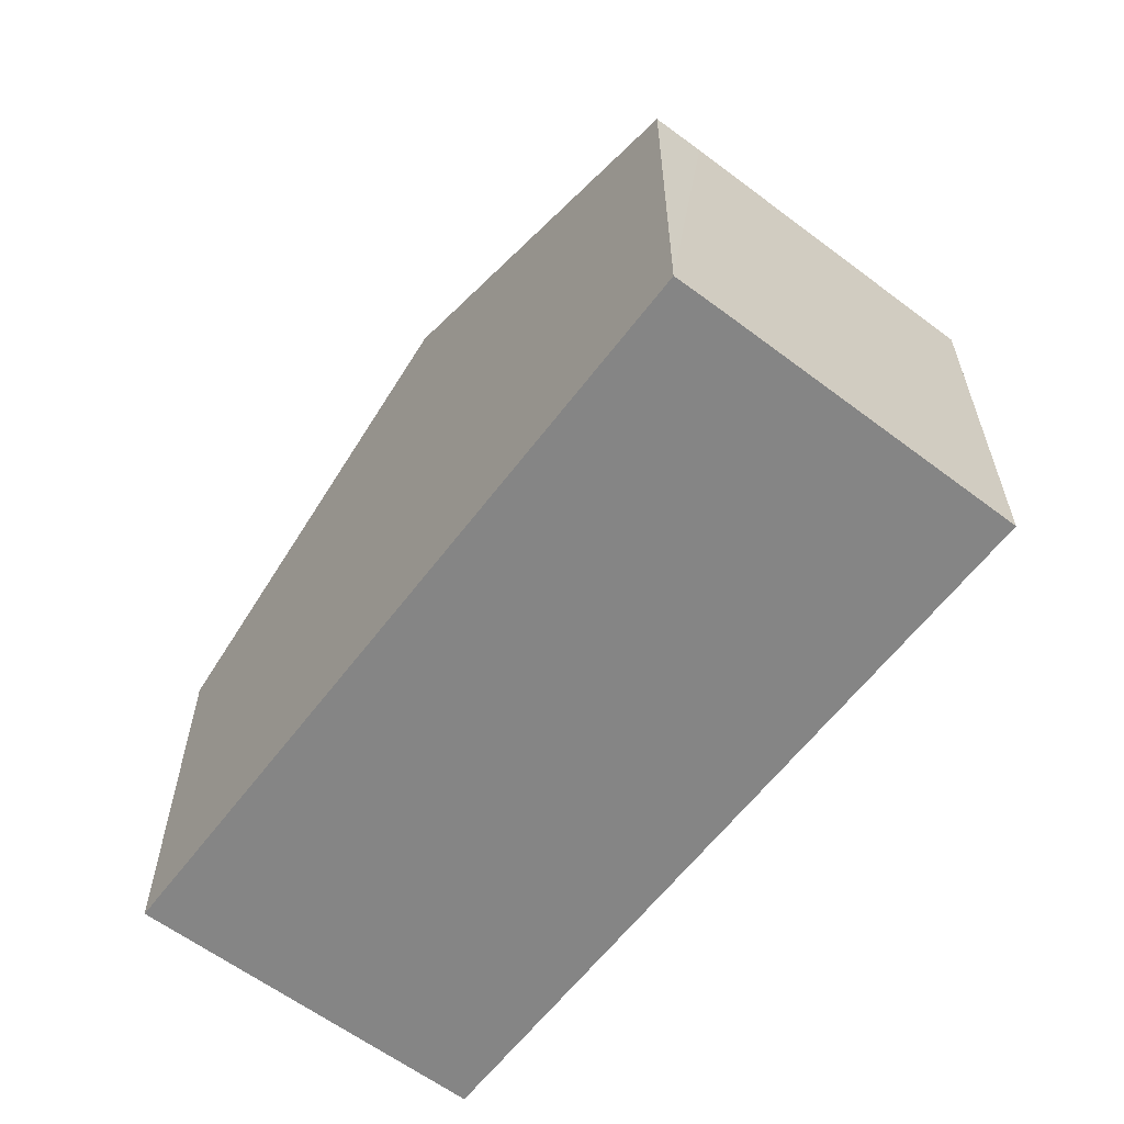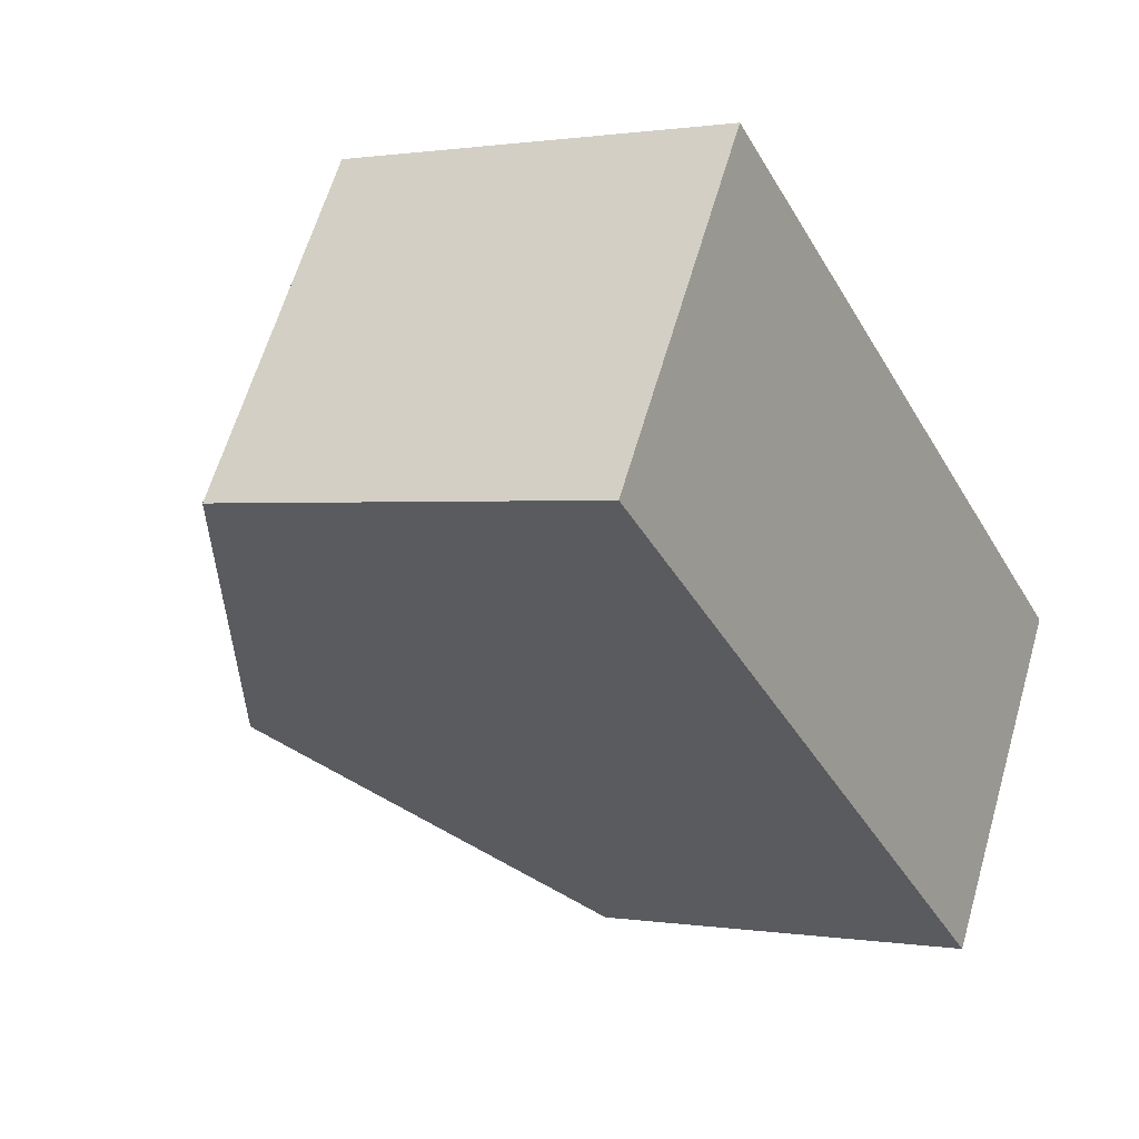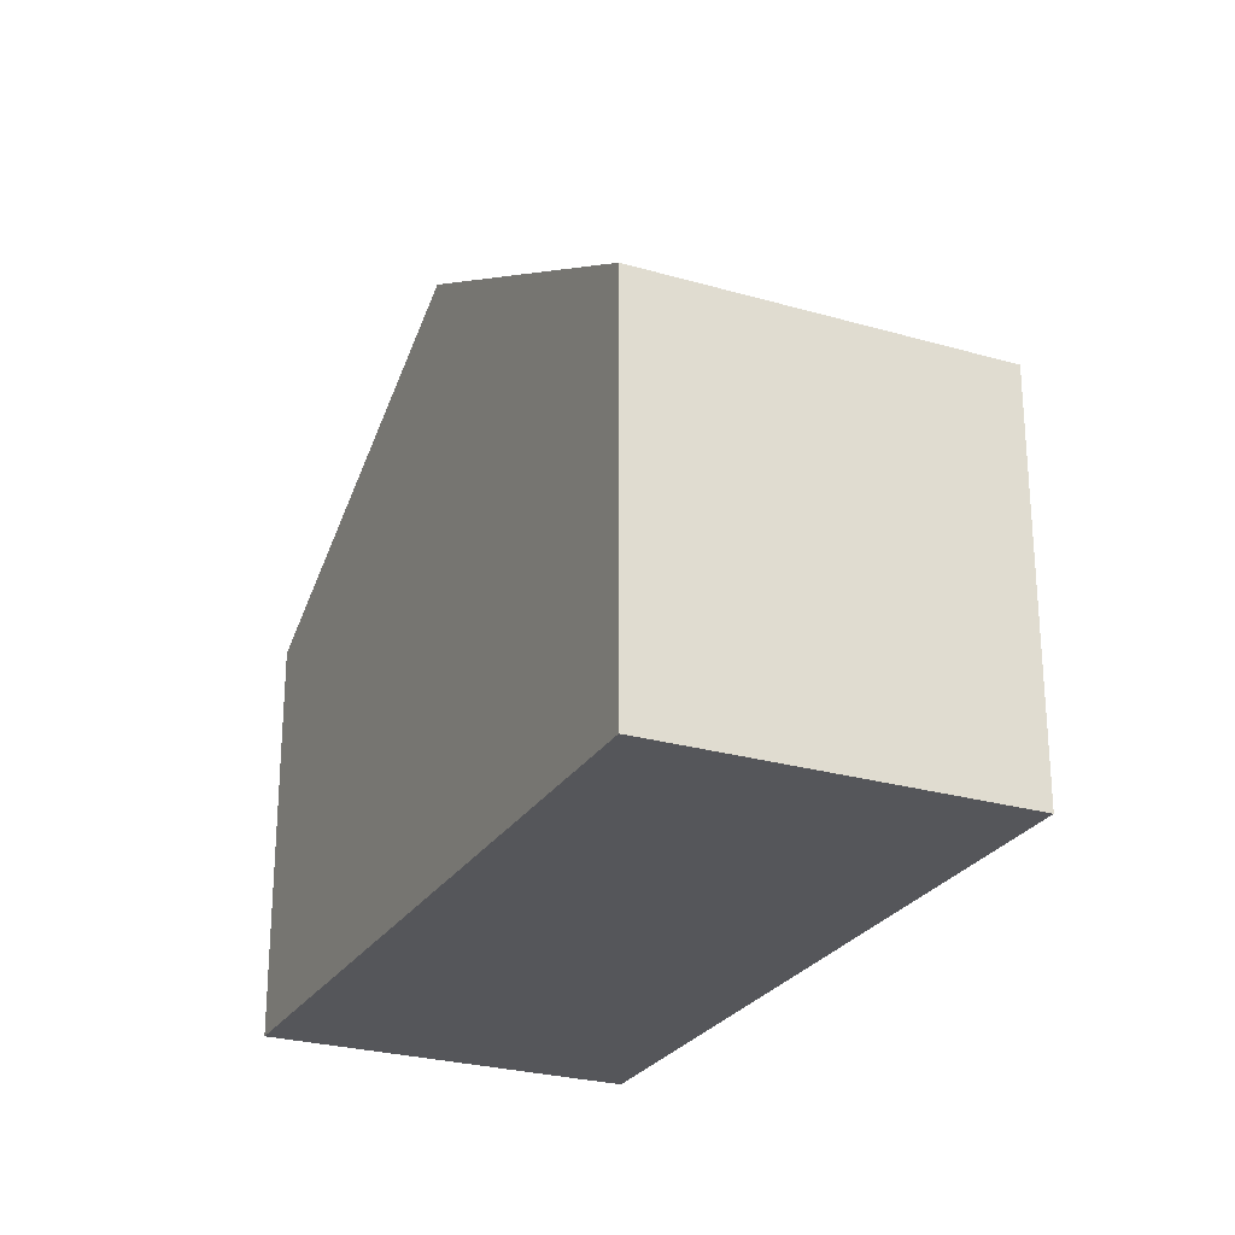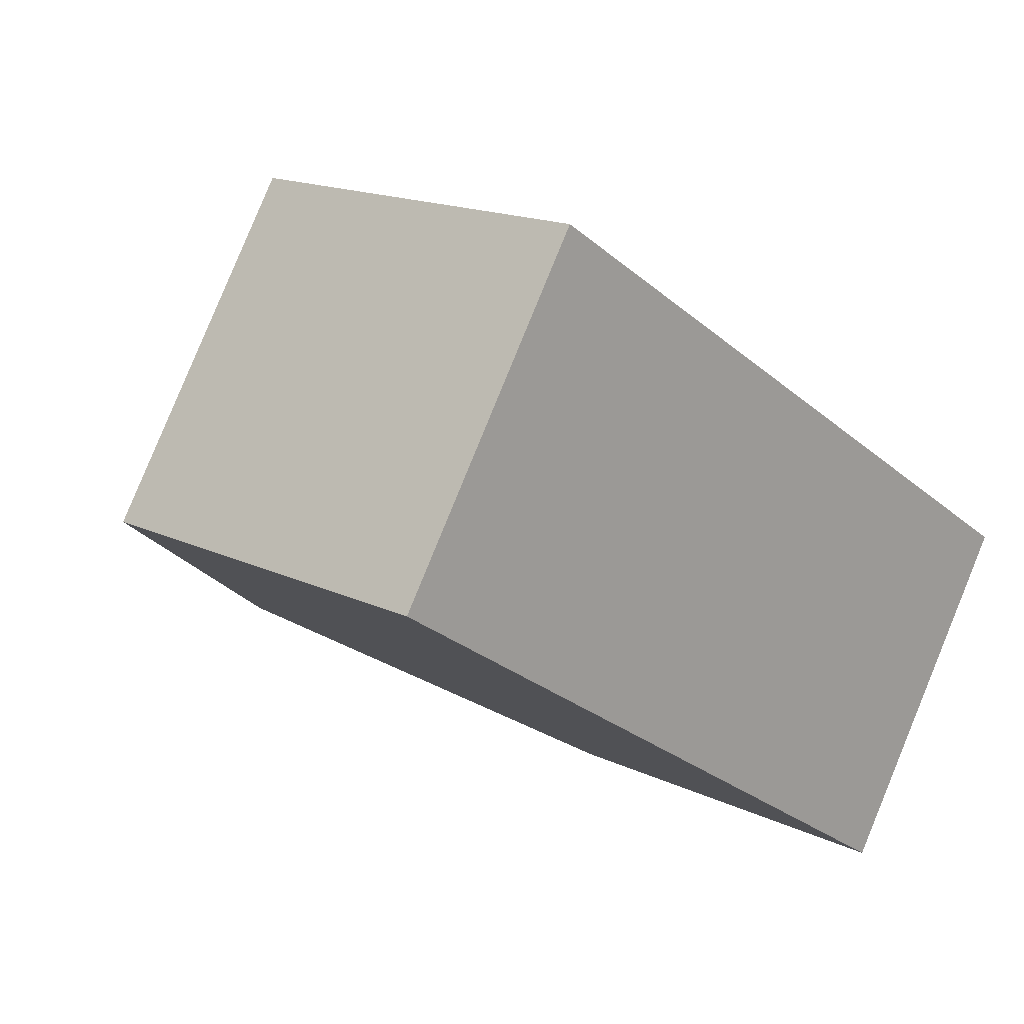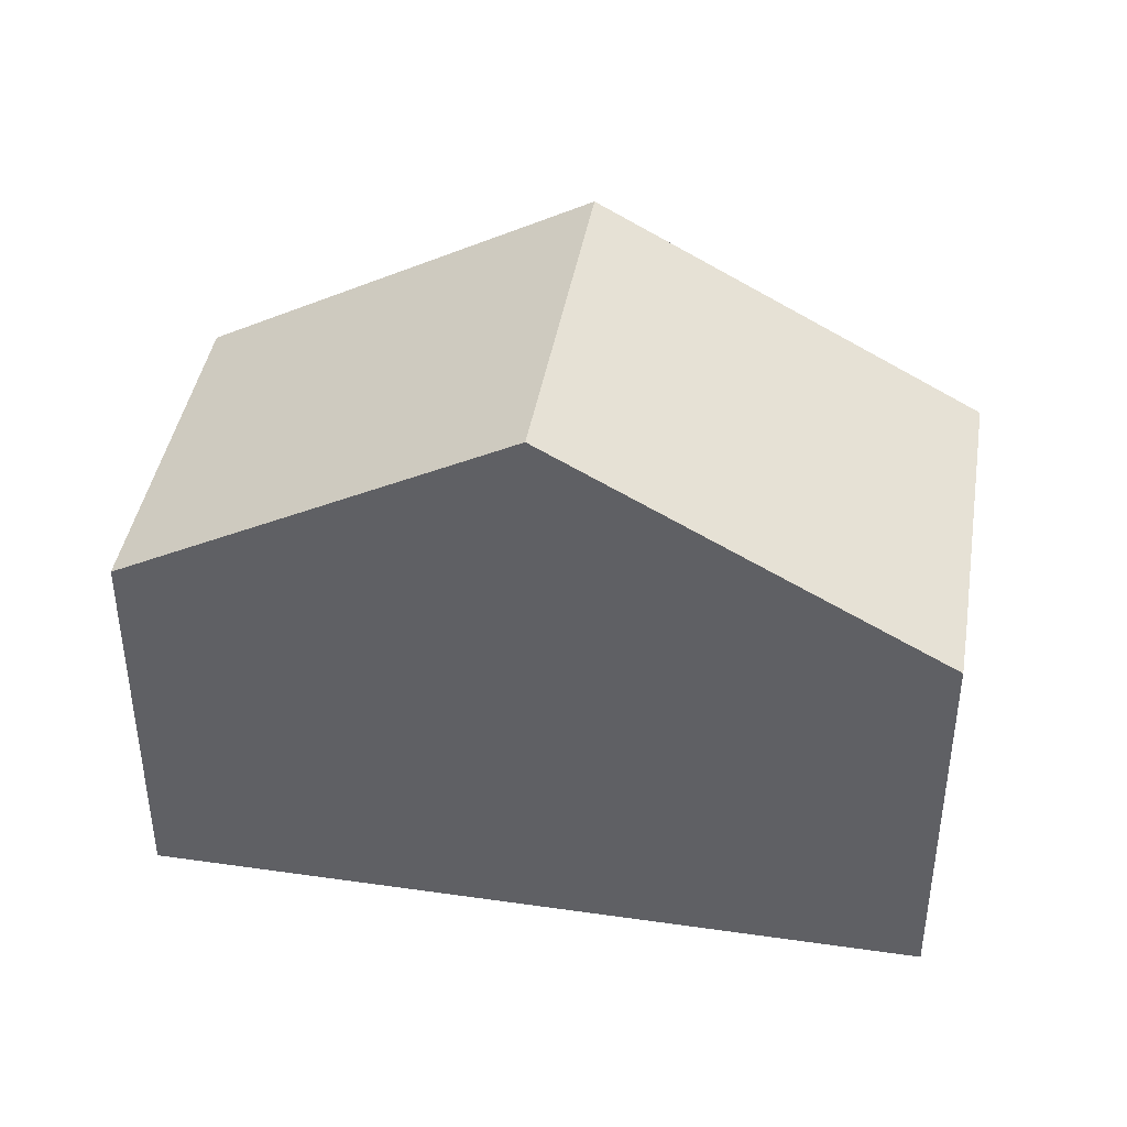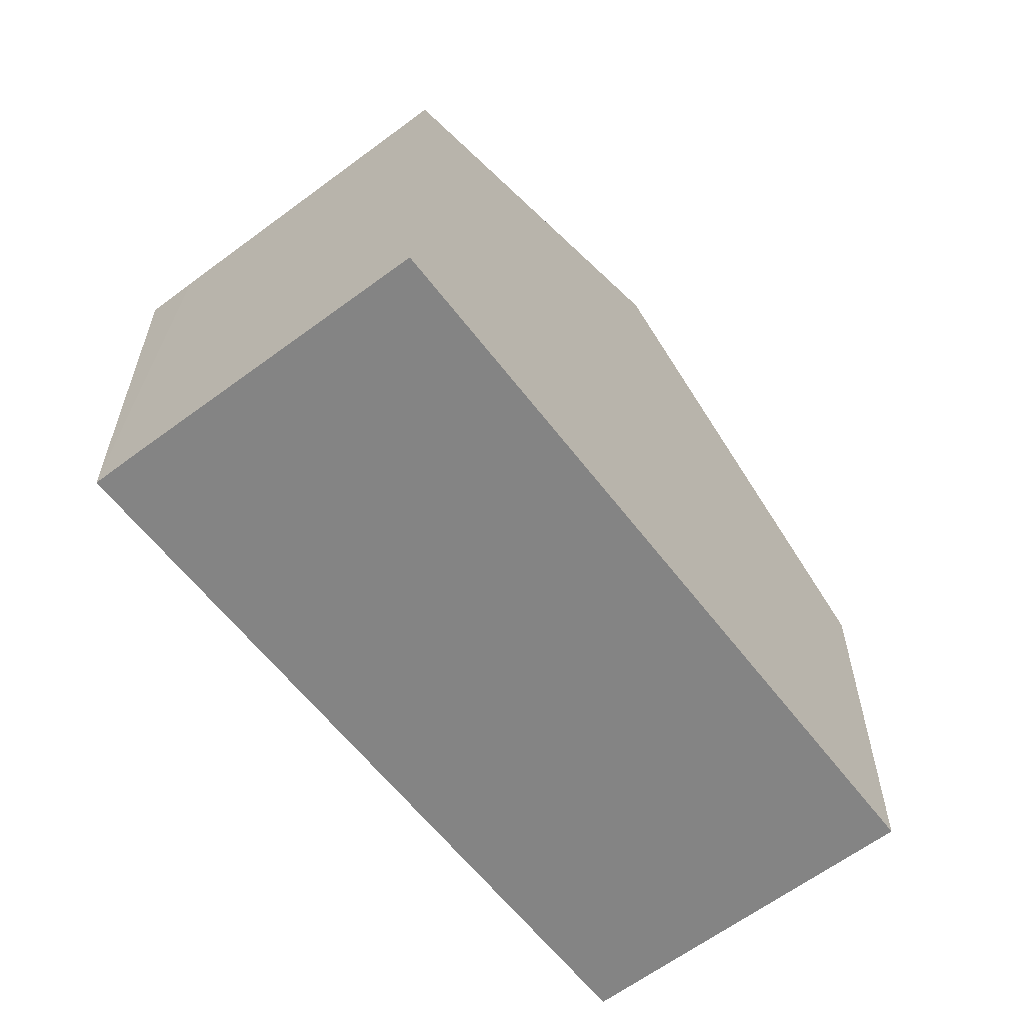
<metadata>
{"format":"obj","ext":"obj","renderer":"f3d","projection":"perspective","resolution":1024,"background":"white","views":[{"elev":-61.8,"azim":85.3,"up":"+Y"},{"elev":0.8,"azim":-58.7,"up":"+Z"},{"elev":-26.1,"azim":-82.3,"up":"+Y"},{"elev":16.1,"azim":-45.1,"up":"+Z"},{"elev":42.3,"azim":42.1,"up":"+Y"},{"elev":-61.3,"azim":160.1,"up":"+Y"}]}
</metadata>
<code>
v  5.656 10.42 -3.656
v  14.25 6.807 -2.682
v  11.27 6.838 -7.285
v  14.72 6.806 -1.945
v  9.021 10.42 1.661
v  3.331 6.811 5.263
v  0 6.811 4.171e-16
v  3.915 7.182 4.893
v  3.331 -3.223e-16 5.263
v  3.915 -2.996e-16 4.893
v  9.021 -1.017e-16 1.661
v  14.72 1.191e-16 -1.945
v  11.27 4.461e-16 -7.285
v  14.25 1.642e-16 -2.682
v  5.656 2.239e-16 -3.656
v  0 0 0
g defaultobject
f 1 2 3
f 2 1 4
f 4 1 5
f 6 1 7
f 1 6 8
f 1 8 5
f 9 8 6
f 8 9 5
f 5 9 4
f 4 9 10
f 4 10 11
f 4 11 12
f 12 2 4
f 2 12 3
f 3 12 13
f 13 12 14
f 13 1 3
f 1 13 7
f 7 13 15
f 7 15 16
f 16 6 7
f 6 16 9
f 11 14 12
f 14 11 13
f 13 11 15
f 15 11 10
f 15 10 16
f 16 10 9

</code>
